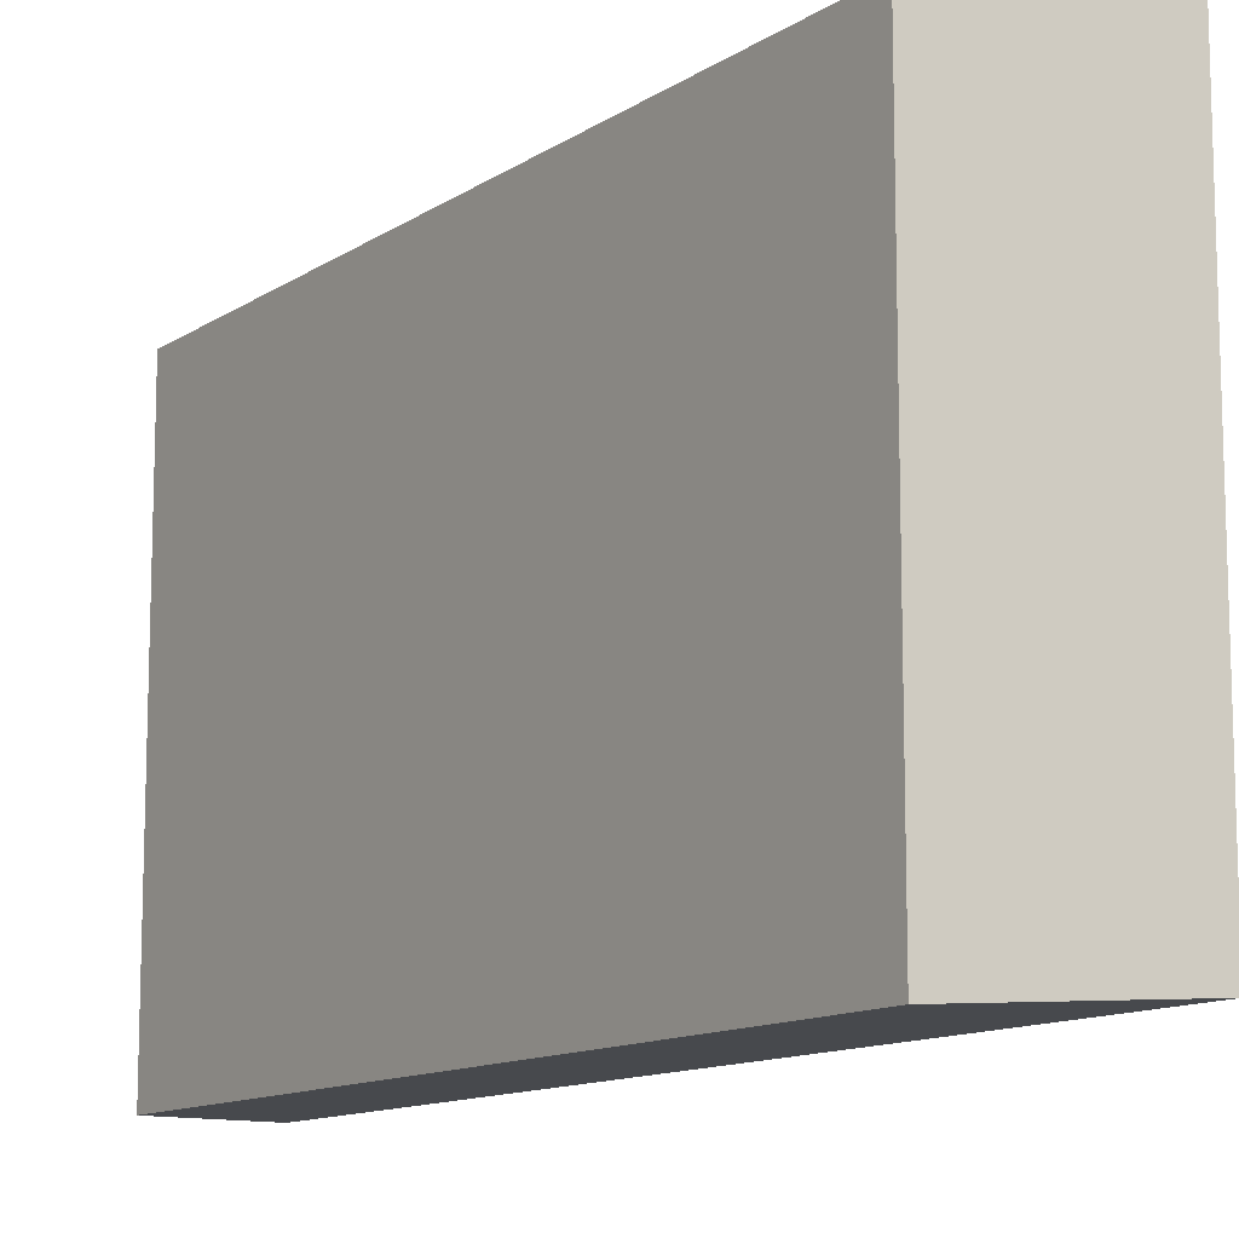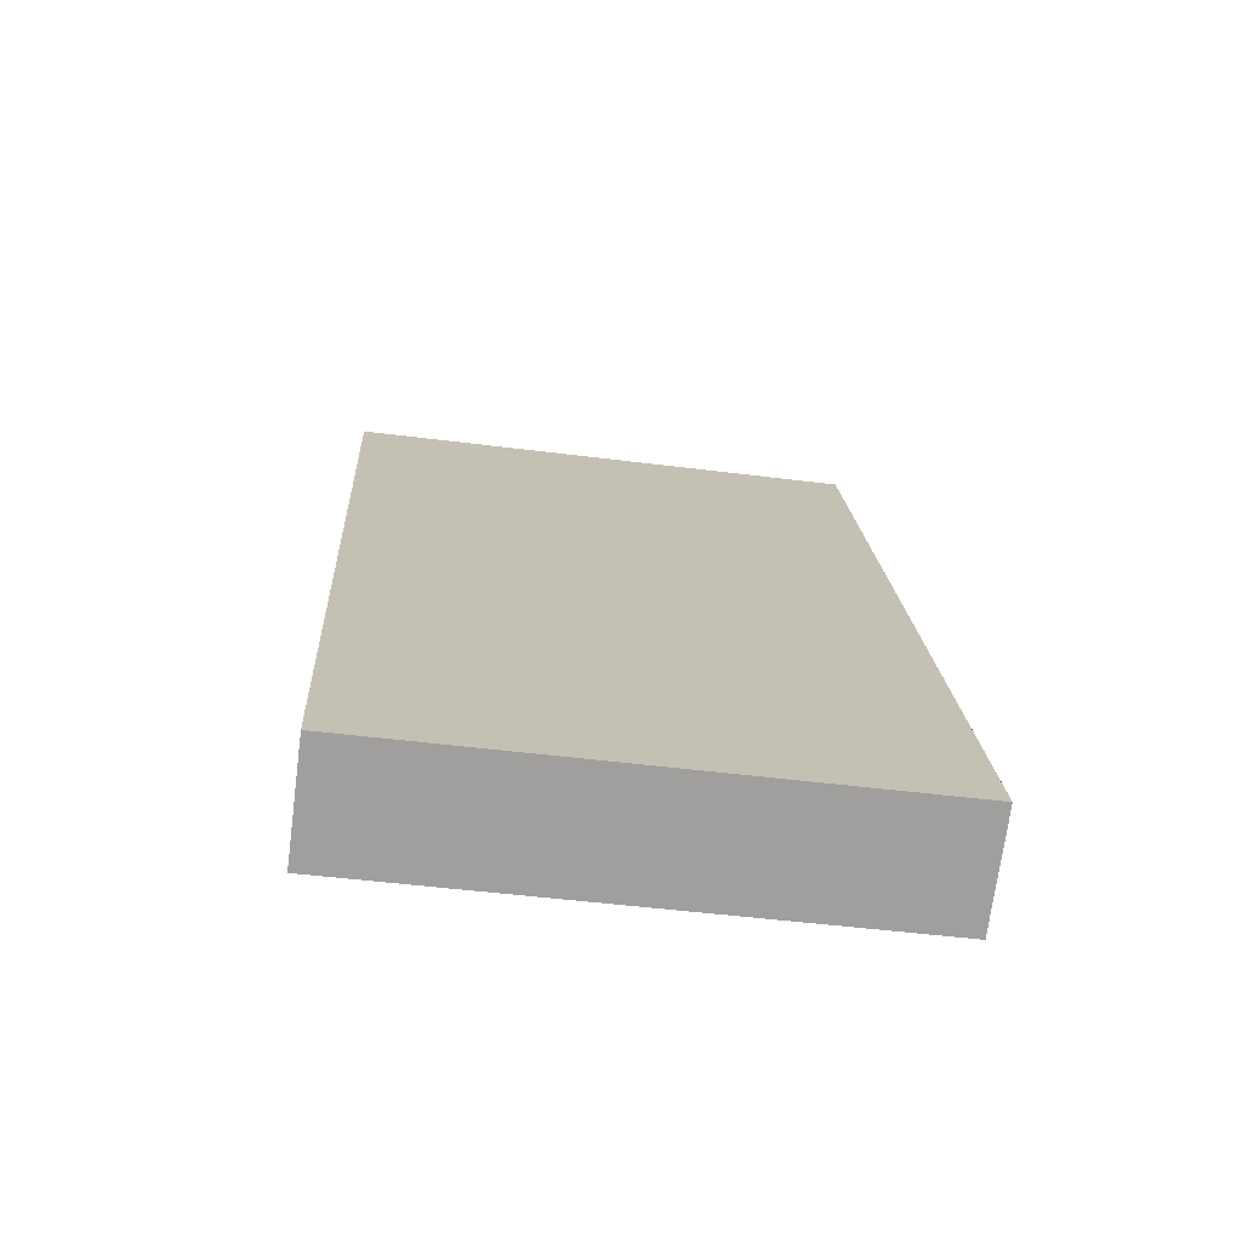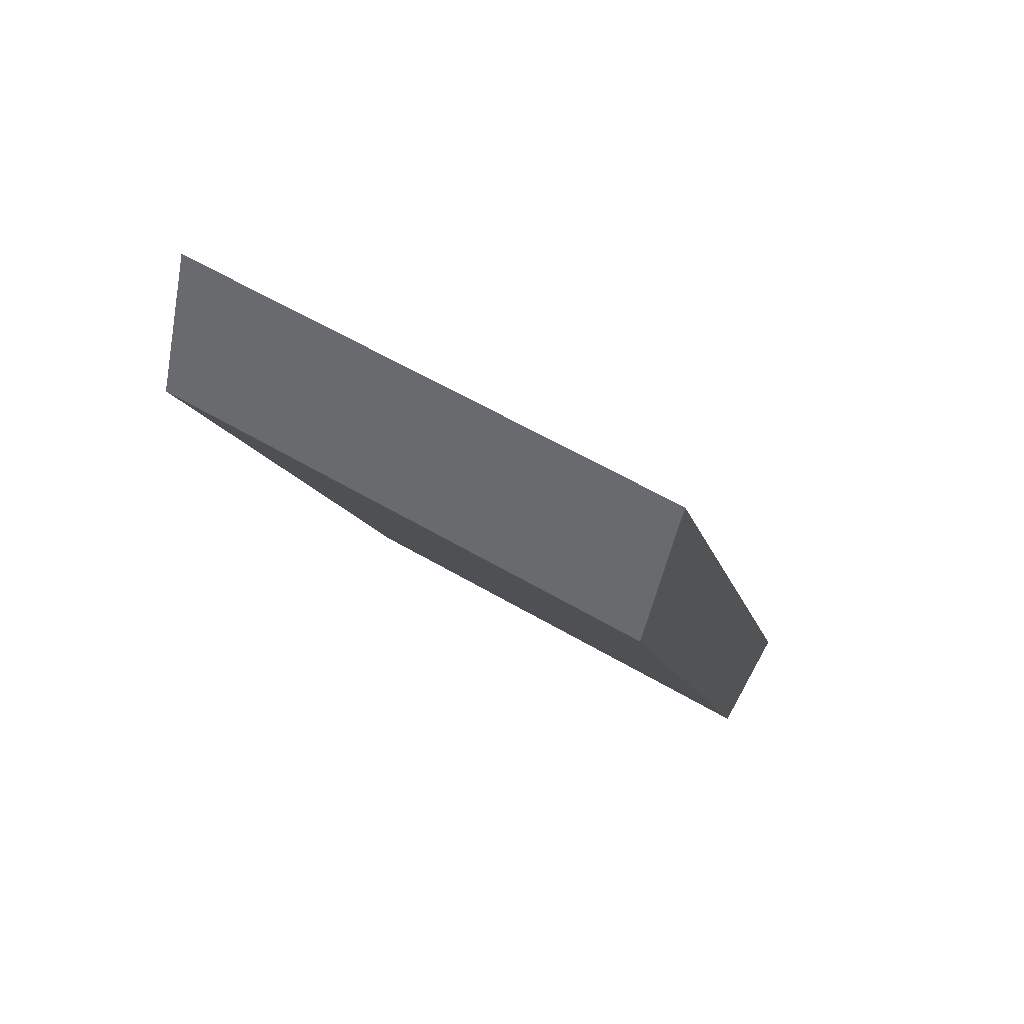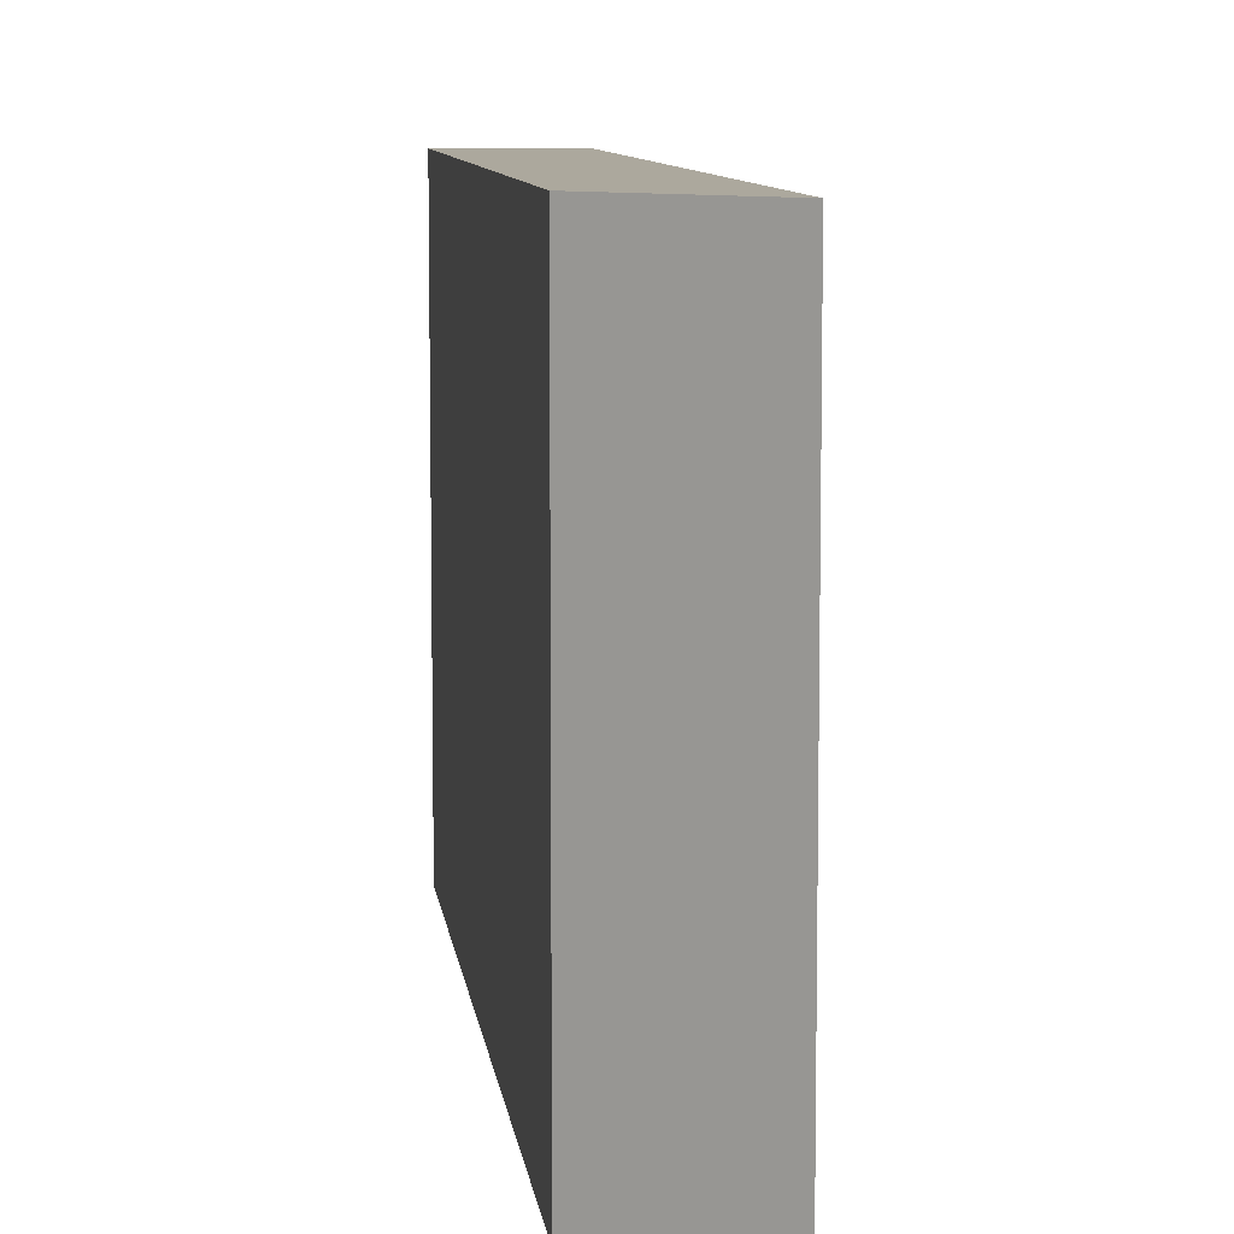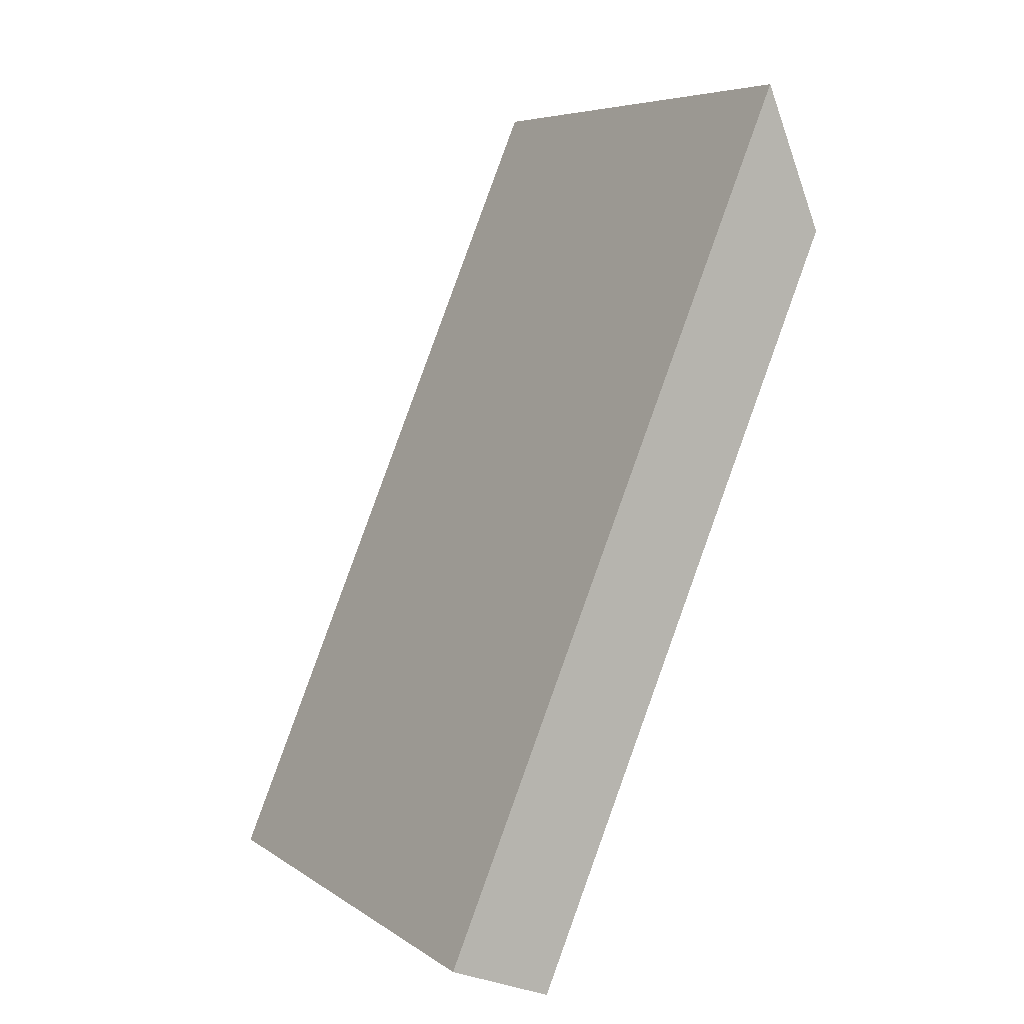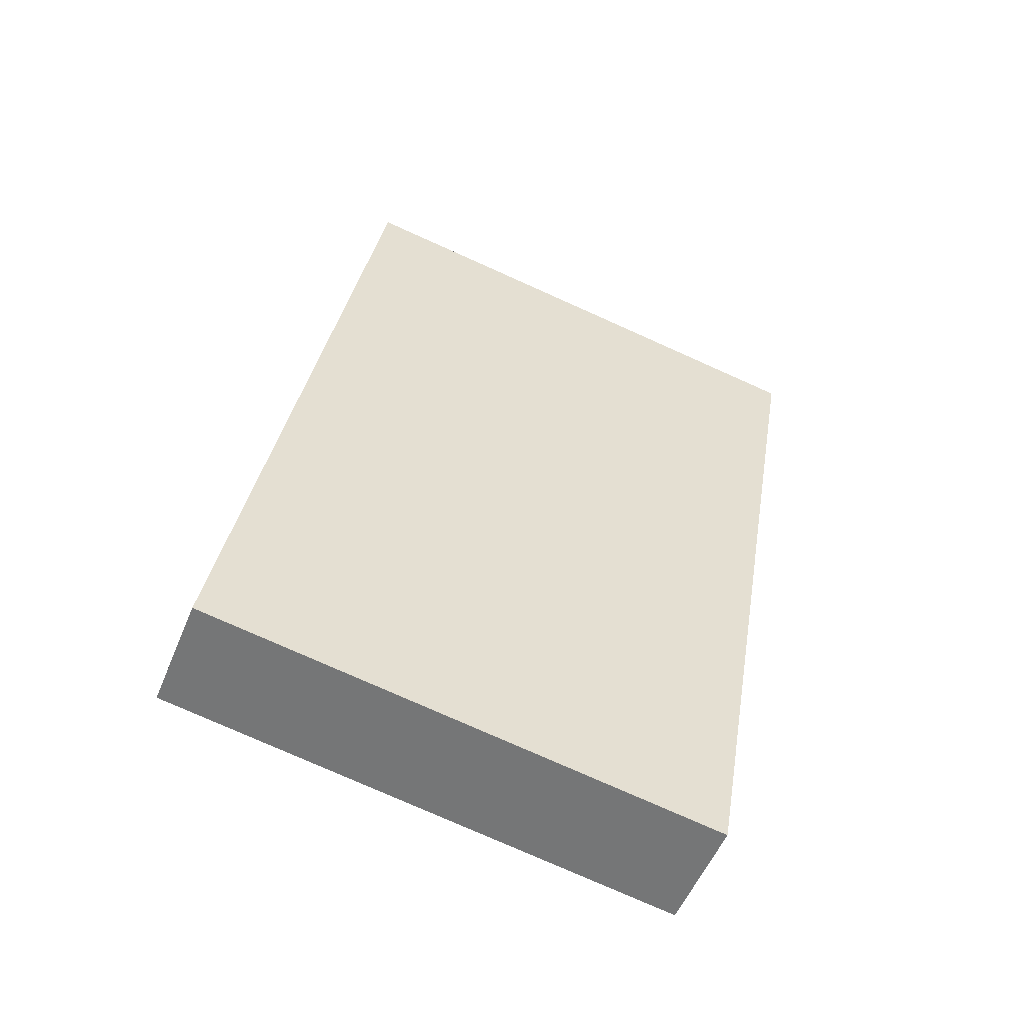
<metadata>
{"format":"obj","ext":"obj","renderer":"f3d","projection":"perspective","resolution":1024,"background":"white","views":[{"elev":-12.0,"azim":-56.6,"up":"+Y"},{"elev":-49.5,"azim":82.0,"up":"+Z"},{"elev":59.2,"azim":-58.9,"up":"+Z"},{"elev":8.6,"azim":-29.8,"up":"+Y"},{"elev":6.6,"azim":150.7,"up":"+Z"},{"elev":-78.1,"azim":-114.0,"up":"+Z"}]}
</metadata>
<code>
v  3.23 5.292 -7.649
v  0.619 5.292 1.471
v  4.291 5.292 -7.224
v  0 5.292 3.24e-16
v  0 0 0
v  0.619 -9.007e-17 1.471
v  4.291 4.423e-16 -7.224
v  3.23 4.684e-16 -7.649
g defaultobject
f 1 2 3
f 2 1 4
f 5 2 4
f 2 5 6
f 6 3 2
f 3 6 7
f 7 1 3
f 1 7 8
f 8 4 1
f 4 8 5
f 5 7 6
f 7 5 8

</code>
